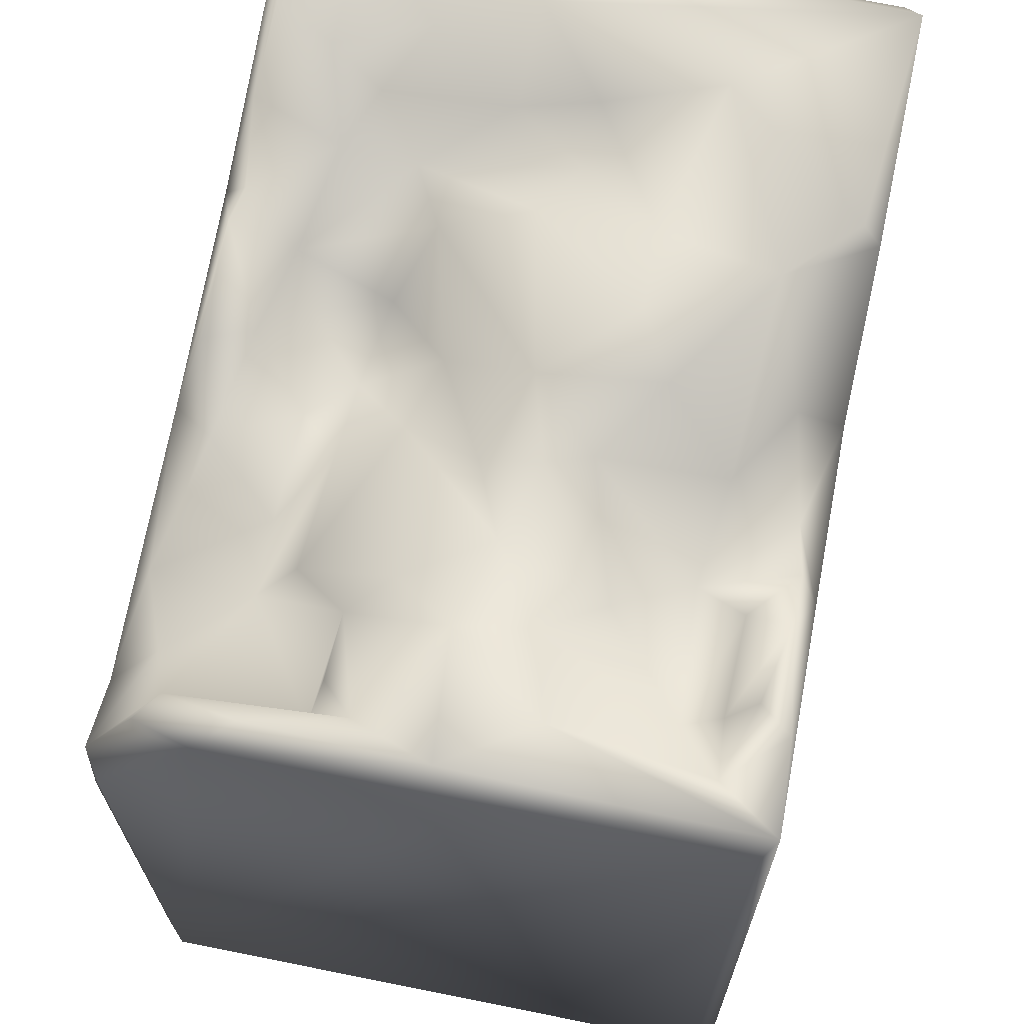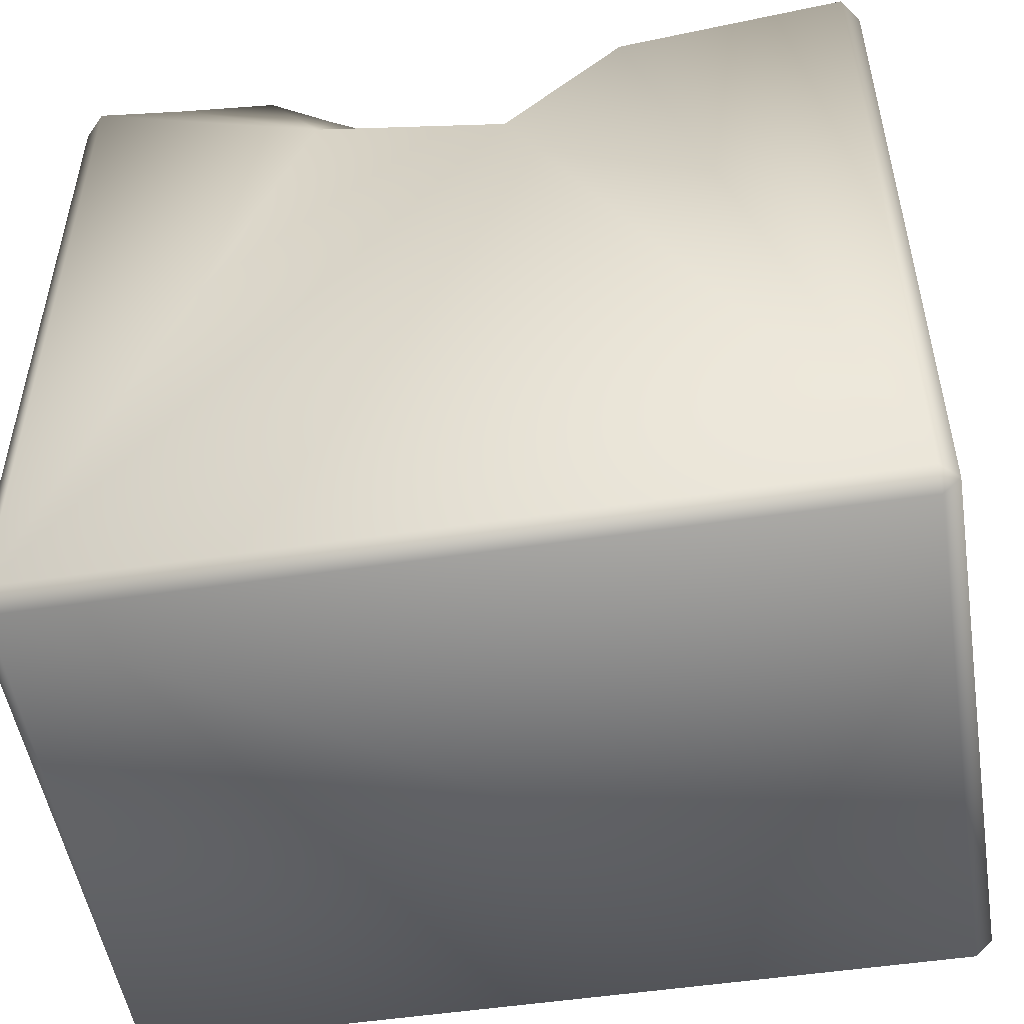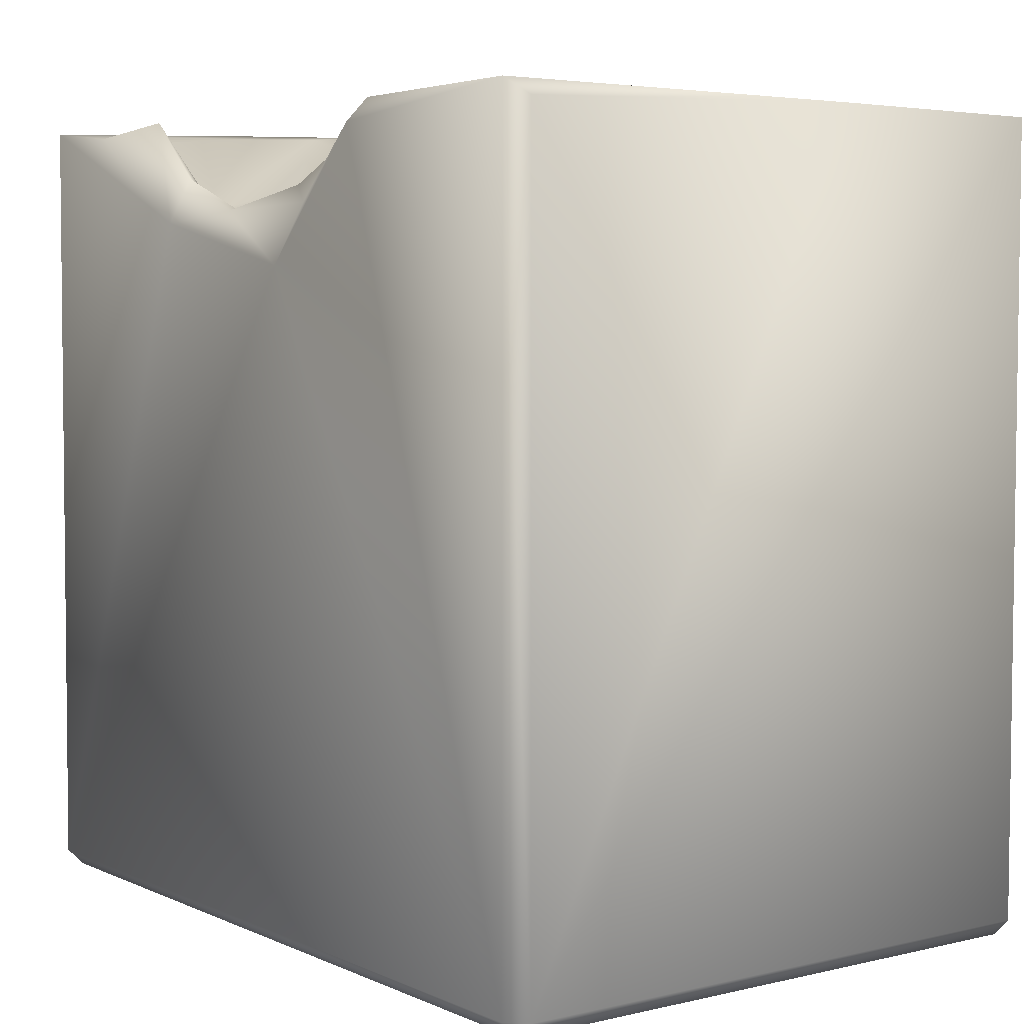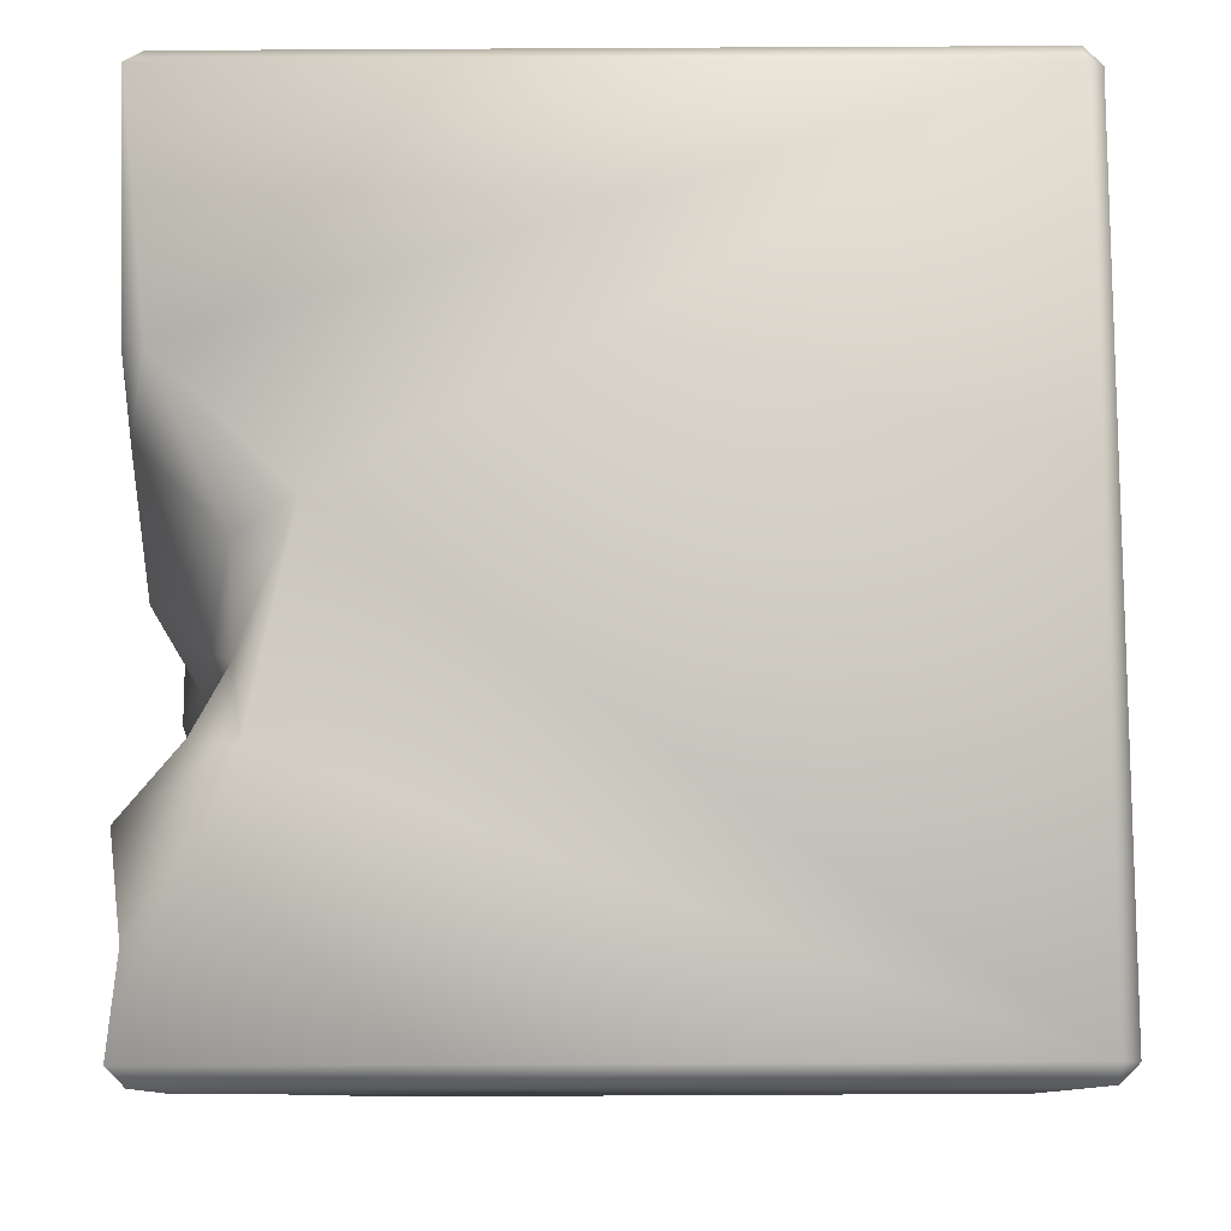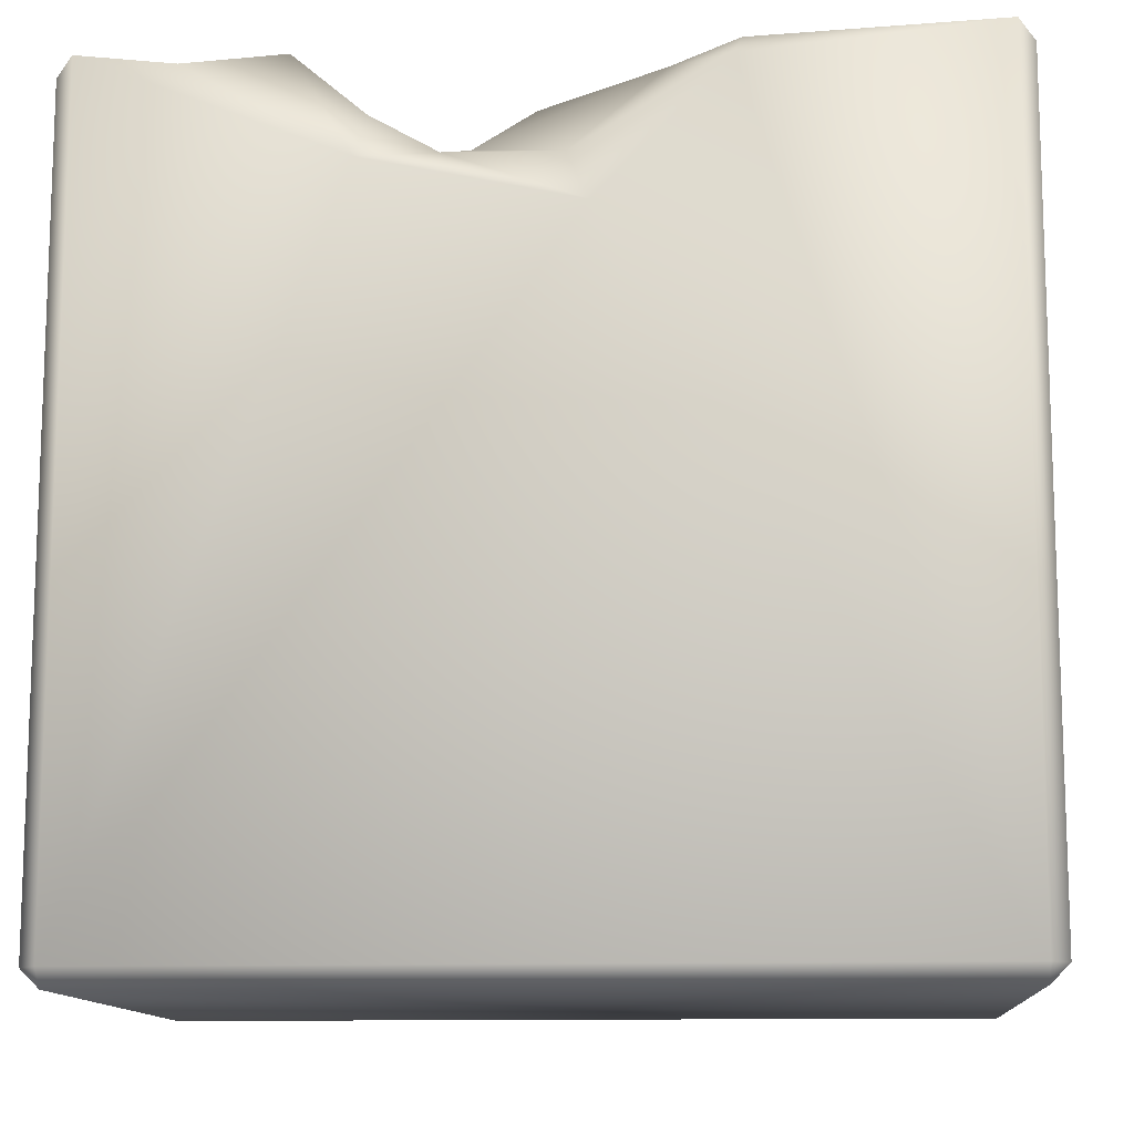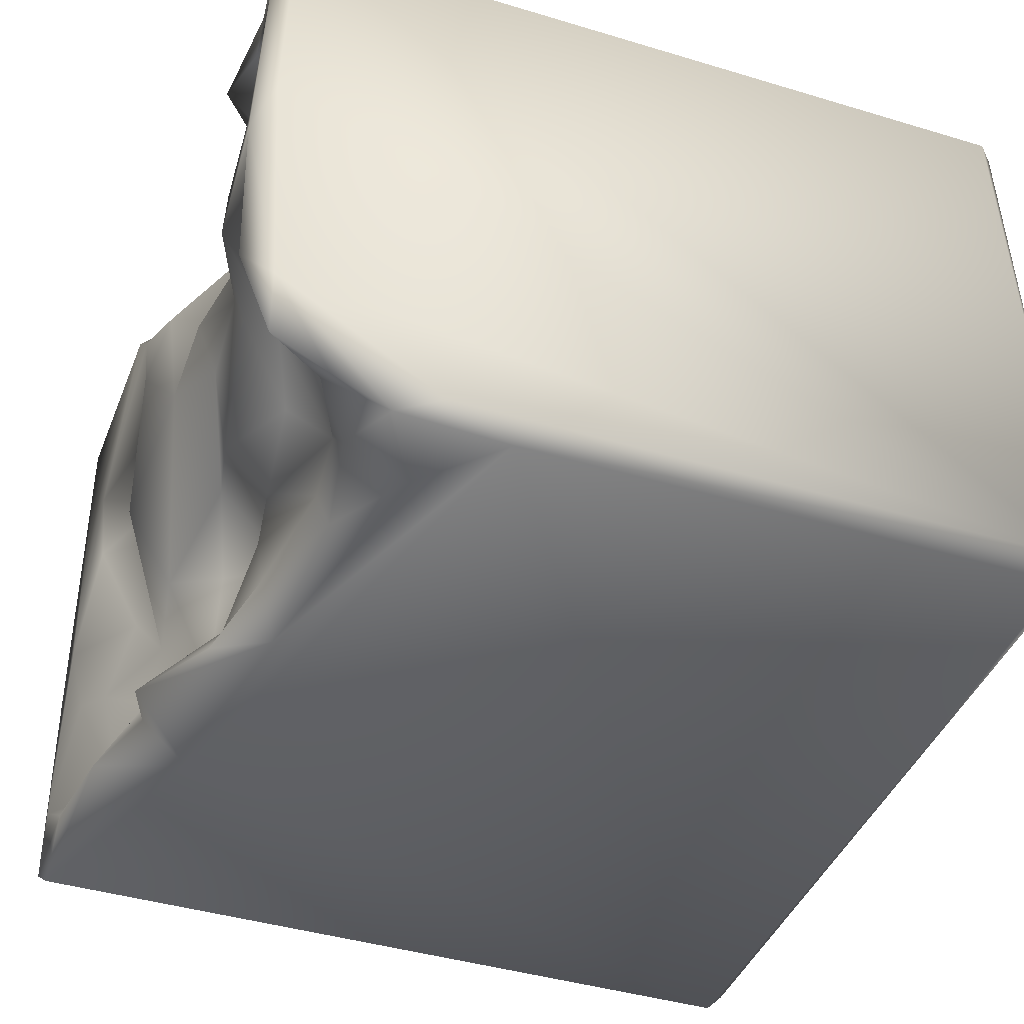
<metadata>
{"format":"obj","ext":"obj","renderer":"f3d","projection":"perspective","resolution":1024,"background":"white","views":[{"elev":67.0,"azim":-78.3,"up":"+Y"},{"elev":-50.3,"azim":9.5,"up":"+Y"},{"elev":5.0,"azim":53.6,"up":"+Y"},{"elev":79.8,"azim":-90.3,"up":"+Z"},{"elev":-11.9,"azim":4.7,"up":"+Y"},{"elev":-41.9,"azim":-109.9,"up":"+Z"}]}
</metadata>
<code>
o Liquid_Domain
v -8.134 -8.756 6.217
v -8.487 -8.756 5.864
v -8.134 -9.109 5.864
v 8.487 -8.756 5.864
v 8.134 -9.109 5.864
v 8.134 -9.109 -5.864
v 8.487 -8.756 -5.864
v -8.485 -9.104 -5.864
v -8.134 -8.756 -6.217
v 8.134 -8.756 -6.217
v -8.464 6.638 5.876
v -8.132 1.917 -6.217
v -8.481 3.249 -5.864
v -8.116 6.945 6.158
v 0.8839 4.044 6.198
v 8.134 -8.756 6.217
v 8.483 6.755 5.865
v -6.547 3.329 -6.152
v 2.93 4.955 -6.214
v -8.103 4.109 -6.078
v -1.408 4.352 -6.129
v -8.421 6.44 -3.79
v -6.185 4.443 -5.199
v -3.152 4.925 6.198
v 8.154 7.065 6.202
v -8.481 6.743 1.173
v 8.412 6.957 -1.324
v 0.0255 3.725 -2.984
v 8.446 6.881 -5.897
v -3.181 4.141 -3.835
v 1.021 4.453 -4.101
v -4.636 4.214 -5.801
v -2.054 4.803 -5.246
v 0.4028 5.268 5.262
v -7.189 5.099 -2.162
v -4.746 4.283 -3.771
v 1.307 4.909 -2.554
v -4.411 5.151 -3.011
v -1.925 4.826 -2.904
v -1.256 4.779 -3.68
v 0.1275 5.037 -4.913
v -7.918 5.203 -5.354
v -1.731 5.155 5.655
v 3.365 6.59 6.168
v -1.36 5.685 4.289
v -3.218 4.92 4.036
v 2.573 5.803 -1.942
v -7.185 5.191 -4.779
v 2.047 4.855 -4.59
v 1.589 6.367 -5.663
v 8.095 6.742 -6.195
v -5.905 5.133 4.212
v -1.647 6.189 1.838
v -4.202 5.767 2.619
v 3.945 5.74 -4.136
v 2.553 5.994 -5.617
v -8.081 6.361 -4.912
v -0.3686 5.36 -5.783
v -2.979 5.814 5.826
v -3.789 5.478 4.991
v 2.163 7.056 4.504
v -3.558 6.2 0.482
v 5.325 5.967 -1.015
v 0.07305 5.37 -1.301
v 3.93 5.566 -2.638
v 6.136 5.752 -4.817
v -5.776 6.718 5.463
v -5.73 5.454 4.939
v -5.284 6.866 1.507
v 4.052 5.931 1.619
v -2.113 6.619 1.004
v 4.192 6.064 0.498
v -2.119 6.166 -0.1633
v -5.198 5.569 -1.949
v -4.572 6.152 -1.123
v -1.546 5.693 -1.668
v -6.635 6.015 -1.929
v 4.84 6.486 -3.507
v 6.124 6.904 -5.809
v 4.148 6.621 -5.797
v -6.271 6.759 6.073
v -4.362 7.003 5.769
v -7.262 6.755 5
v -0.3017 6.938 2.897
v -6.934 6.935 1.978
v 2.809 6.689 2.147
v 5.122 6.961 0.6208
v -0.4681 6.678 0.5164
v 2.695 6.834 -0.09783
v -7.435 6.726 -1.227
v 6.294 6.782 -2.806
v 8.01 6.944 -4.56
v 3.492 7.033 5.802
v 5.941 7.03 2.925
v -8.075 7.118 0.3184
v 0.9737 7.129 2.193
v -5.561 6.958 0.09832
v 7.052 7.039 -0.8574
v -7.945 7.004 -3.045
f 3 1 2
f 3 5 16
f 1 3 16
f 16 5 4
f 6 4 5
f 6 3 8
f 5 3 6
f 7 4 6
f 8 3 2
f 6 8 9
f 10 6 9
f 7 6 10
f 2 1 11
f 4 7 29
f 9 8 12
f 9 12 10
f 29 7 10
f 25 16 4
f 8 13 12
f 1 14 11
f 1 16 15
f 17 25 4
f 11 8 2
f 1 15 24
f 10 12 19
f 10 19 51
f 51 29 10
f 12 13 20
f 12 20 18
f 12 18 21
f 19 12 21
f 8 22 13
f 22 20 13
f 20 23 18
f 18 23 32
f 18 32 21
f 16 44 15
f 16 25 44
f 11 26 8
f 39 28 40
f 40 28 31
f 32 23 36
f 30 32 36
f 33 32 30
f 1 24 14
f 24 15 43
f 15 34 43
f 17 4 27
f 76 64 28
f 27 4 29
f 28 39 76
f 48 35 36
f 39 36 38
f 30 36 39
f 28 37 31
f 40 30 39
f 37 49 31
f 40 31 41
f 48 36 23
f 40 33 30
f 49 41 31
f 42 20 22
f 20 48 23
f 33 21 32
f 21 33 58
f 44 34 15
f 34 45 43
f 43 46 59
f 60 52 68
f 60 46 52
f 8 26 22
f 28 64 37
f 36 35 74
f 36 74 38
f 38 76 39
f 47 49 37
f 41 33 40
f 48 20 42
f 21 58 50
f 43 59 24
f 46 60 59
f 43 45 46
f 53 46 45
f 46 54 52
f 53 54 46
f 64 47 37
f 77 74 35
f 75 38 74
f 76 38 75
f 65 49 47
f 49 65 55
f 55 56 49
f 22 57 42
f 33 41 58
f 19 21 50
f 19 50 56
f 24 81 14
f 82 59 60
f 34 61 45
f 73 88 64
f 73 64 76
f 63 65 72
f 66 55 78
f 42 57 48
f 50 58 41
f 41 49 50
f 60 68 82
f 68 67 82
f 34 44 61
f 52 83 68
f 45 84 53
f 69 85 52
f 52 54 69
f 53 71 54
f 62 69 54
f 71 62 54
f 71 73 62
f 62 76 75
f 73 76 62
f 72 65 89
f 47 64 88
f 65 47 89
f 77 35 90
f 63 78 65
f 65 78 55
f 78 91 66
f 99 48 57
f 80 55 66
f 49 56 50
f 55 80 56
f 80 19 56
f 19 80 51
f 24 82 81
f 24 59 82
f 67 68 83
f 61 44 93
f 61 84 45
f 83 52 85
f 94 70 86
f 87 70 94
f 88 53 84
f 70 87 72
f 88 71 53
f 70 72 86
f 62 97 69
f 86 72 89
f 88 73 71
f 72 87 63
f 62 75 97
f 74 90 97
f 75 74 97
f 89 47 88
f 87 98 63
f 74 77 90
f 91 63 98
f 91 78 63
f 35 48 90
f 90 48 99
f 66 91 92
f 27 29 92
f 80 66 79
f 92 79 66
f 51 80 79
f 44 25 93
f 81 83 14
f 67 83 81
f 67 81 82
f 94 61 93
f 14 95 26
f 11 14 26
f 25 94 93
f 14 85 95
f 83 85 14
f 96 84 61
f 86 96 61
f 94 86 61
f 69 97 85
f 96 88 84
f 97 95 85
f 86 89 96
f 98 87 94
f 89 88 96
f 25 98 94
f 27 98 25
f 25 17 27
f 97 90 95
f 26 95 22
f 95 99 22
f 90 99 95
f 27 92 98
f 98 92 91
f 22 99 57
f 29 79 92
f 29 51 79

</code>
